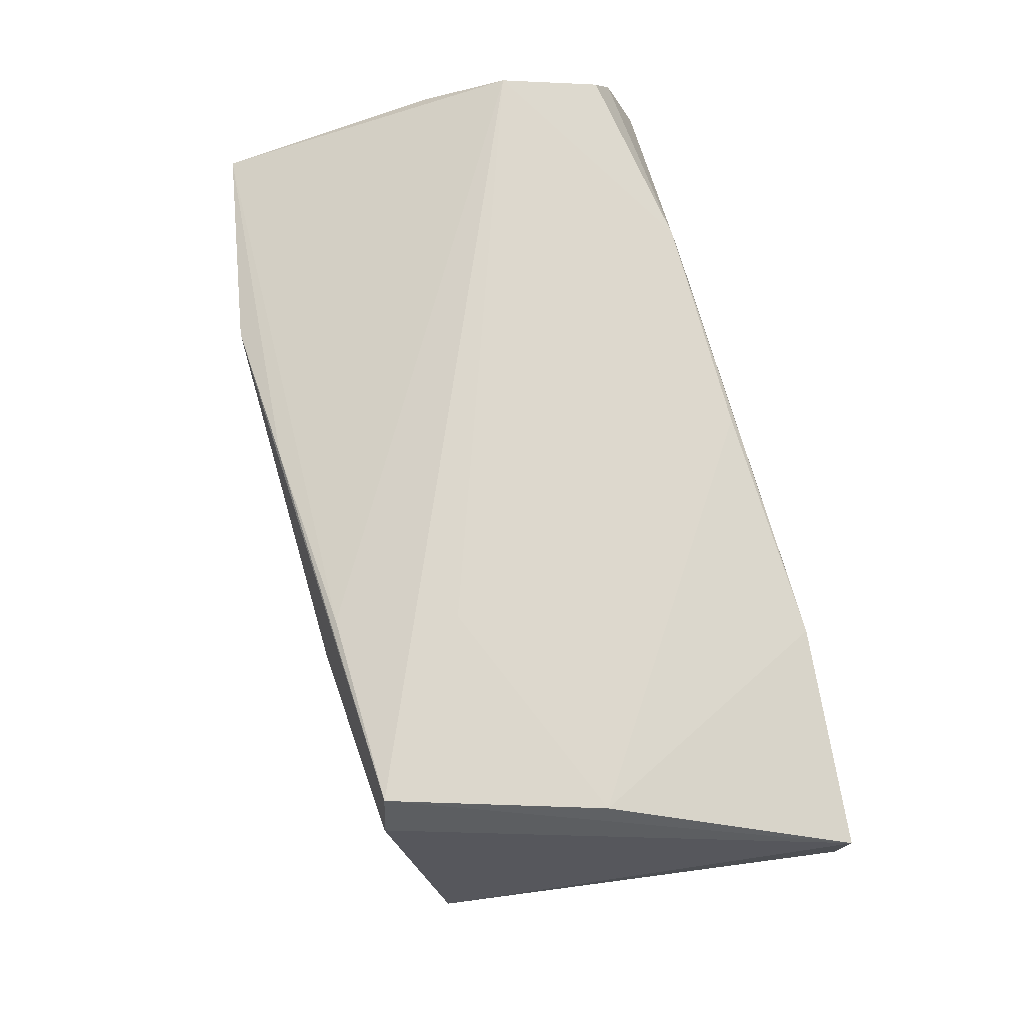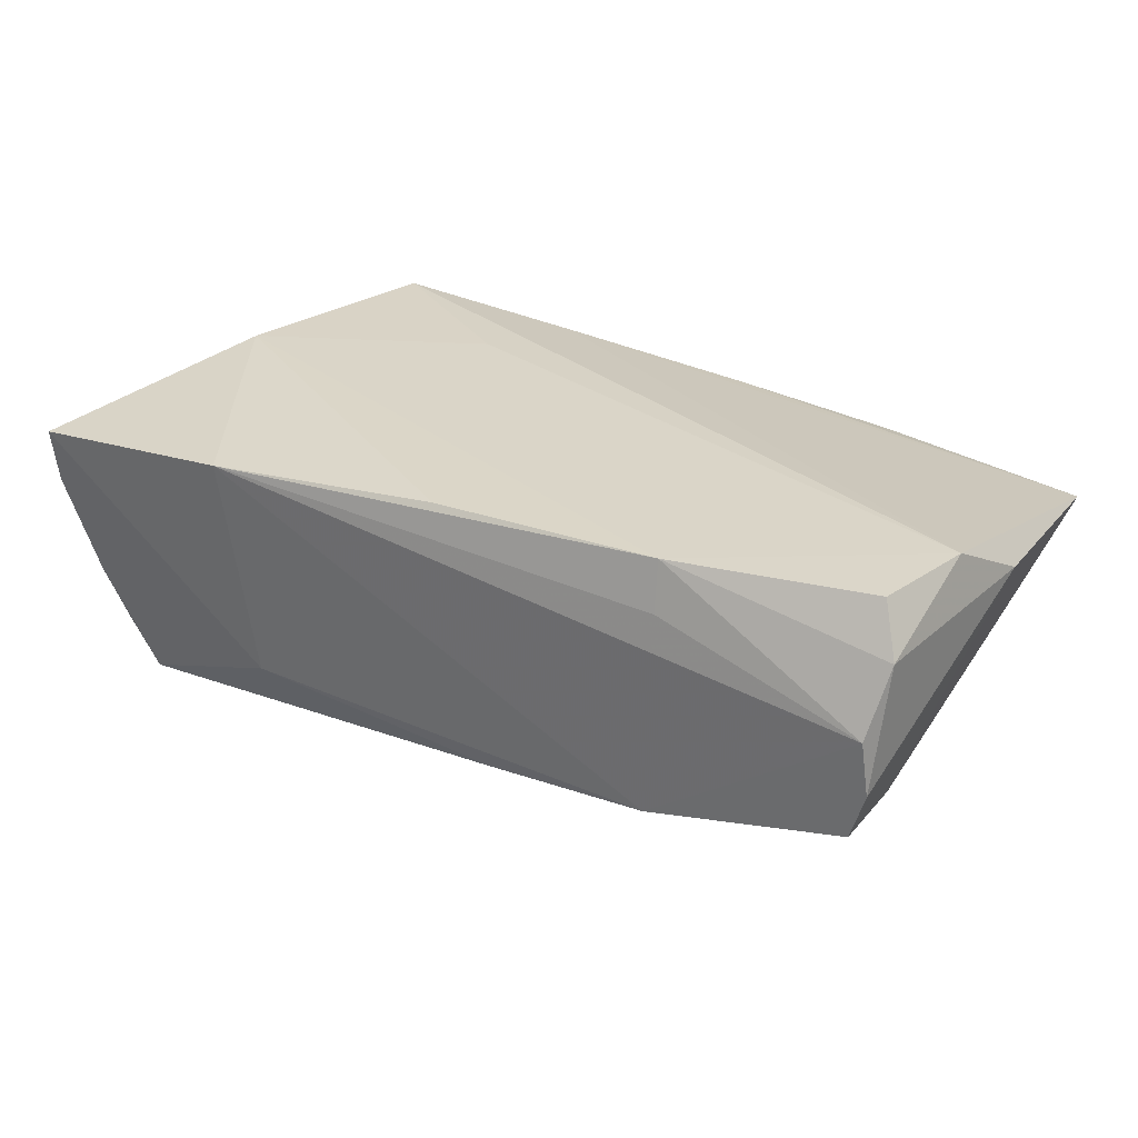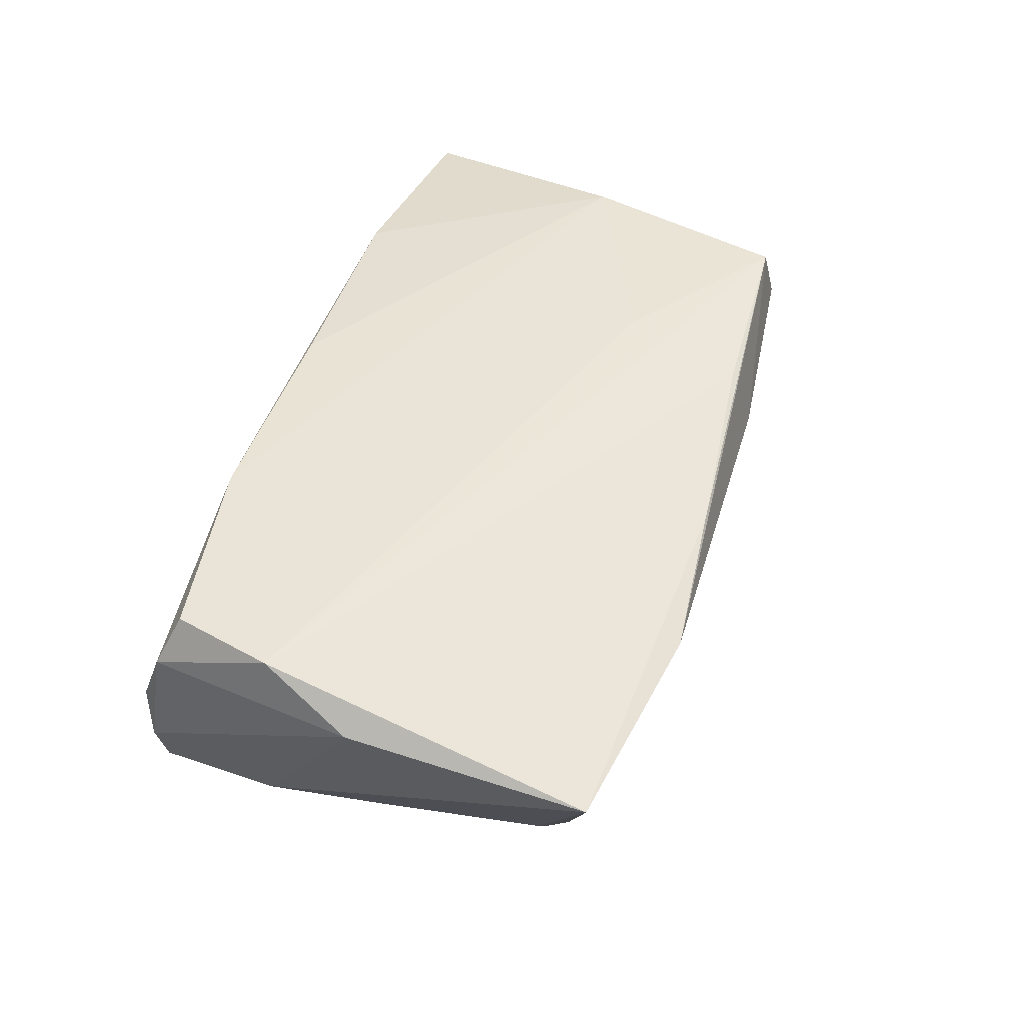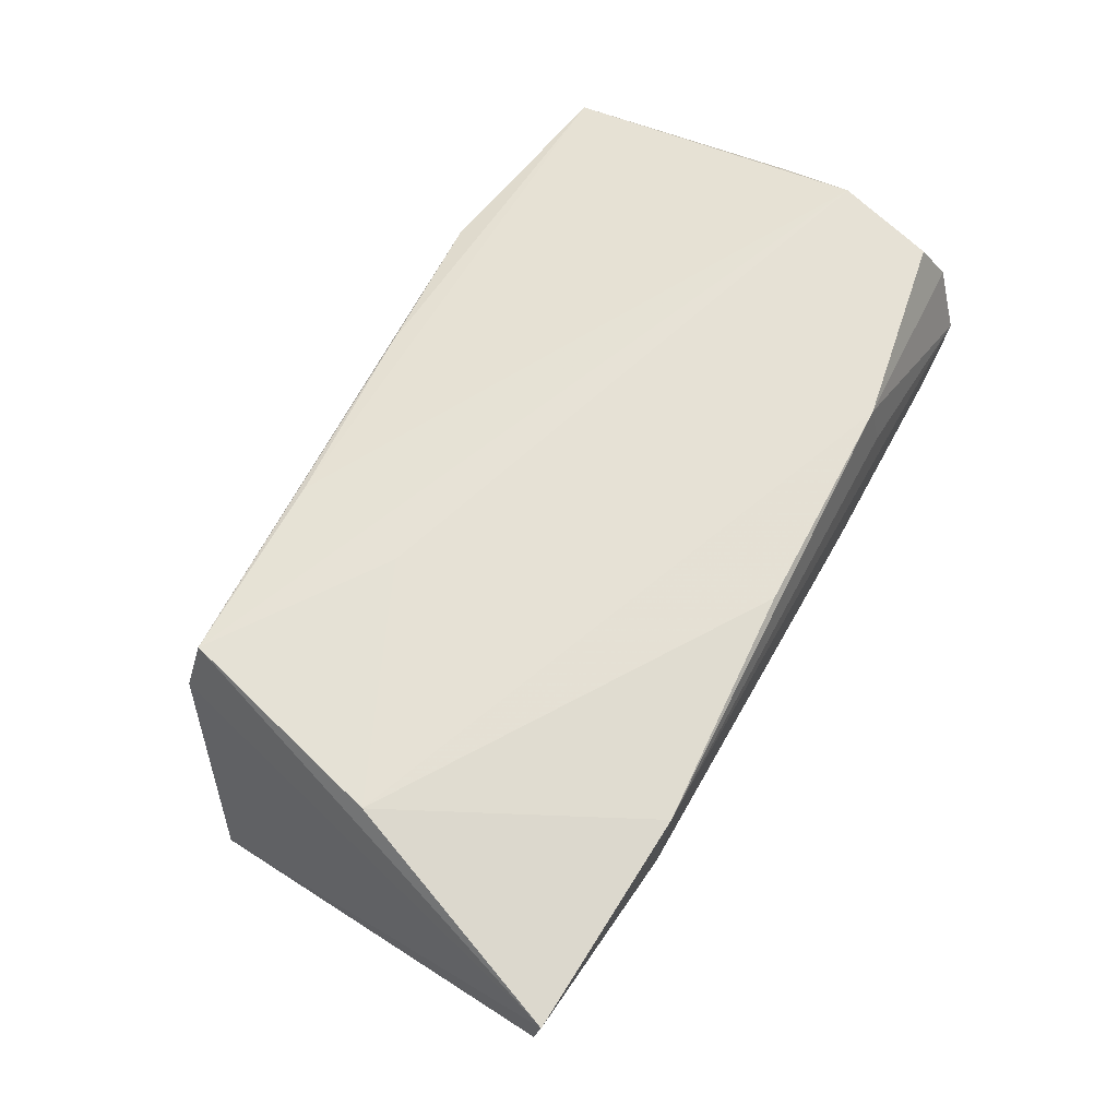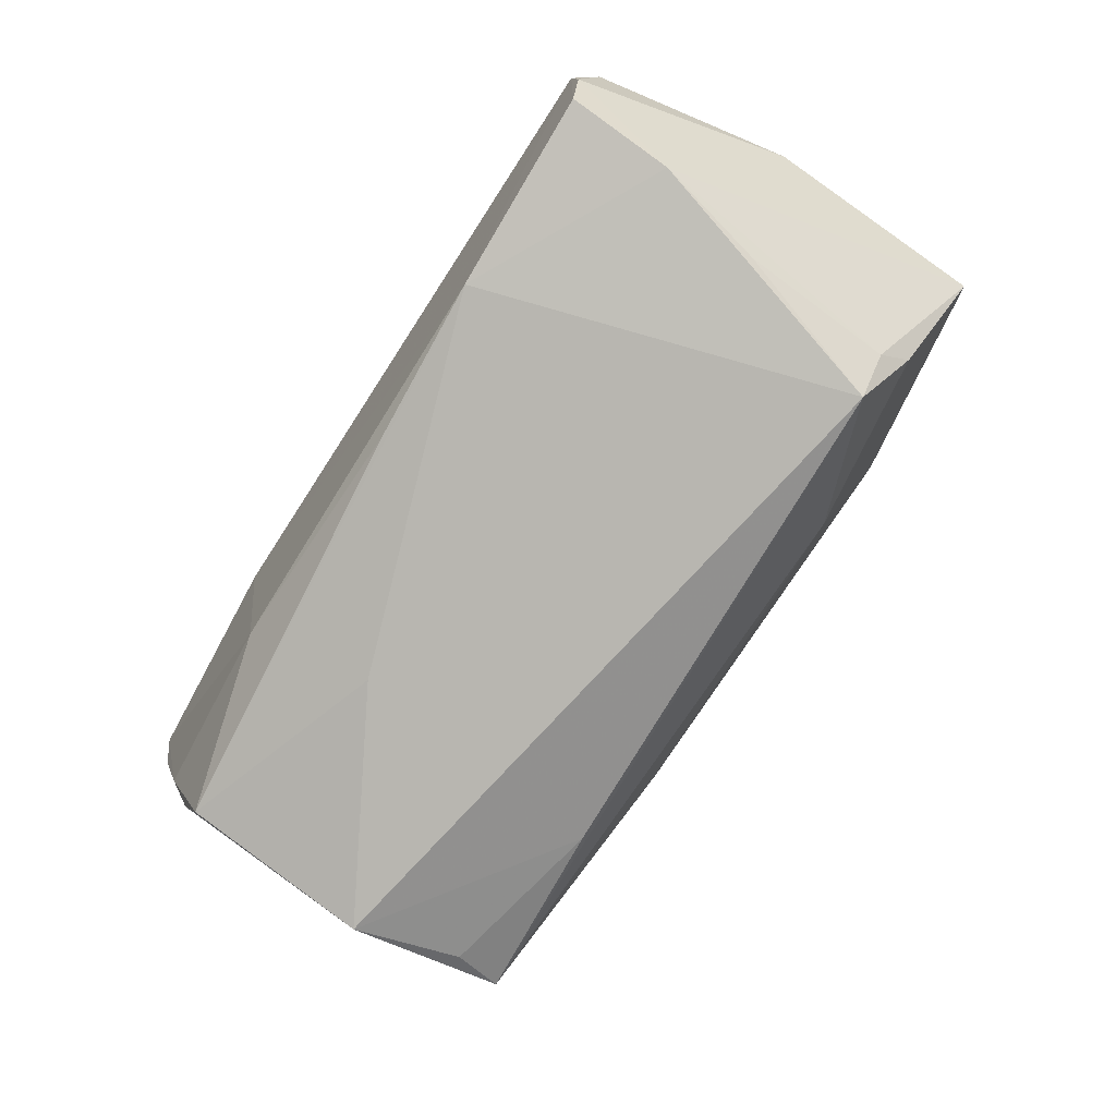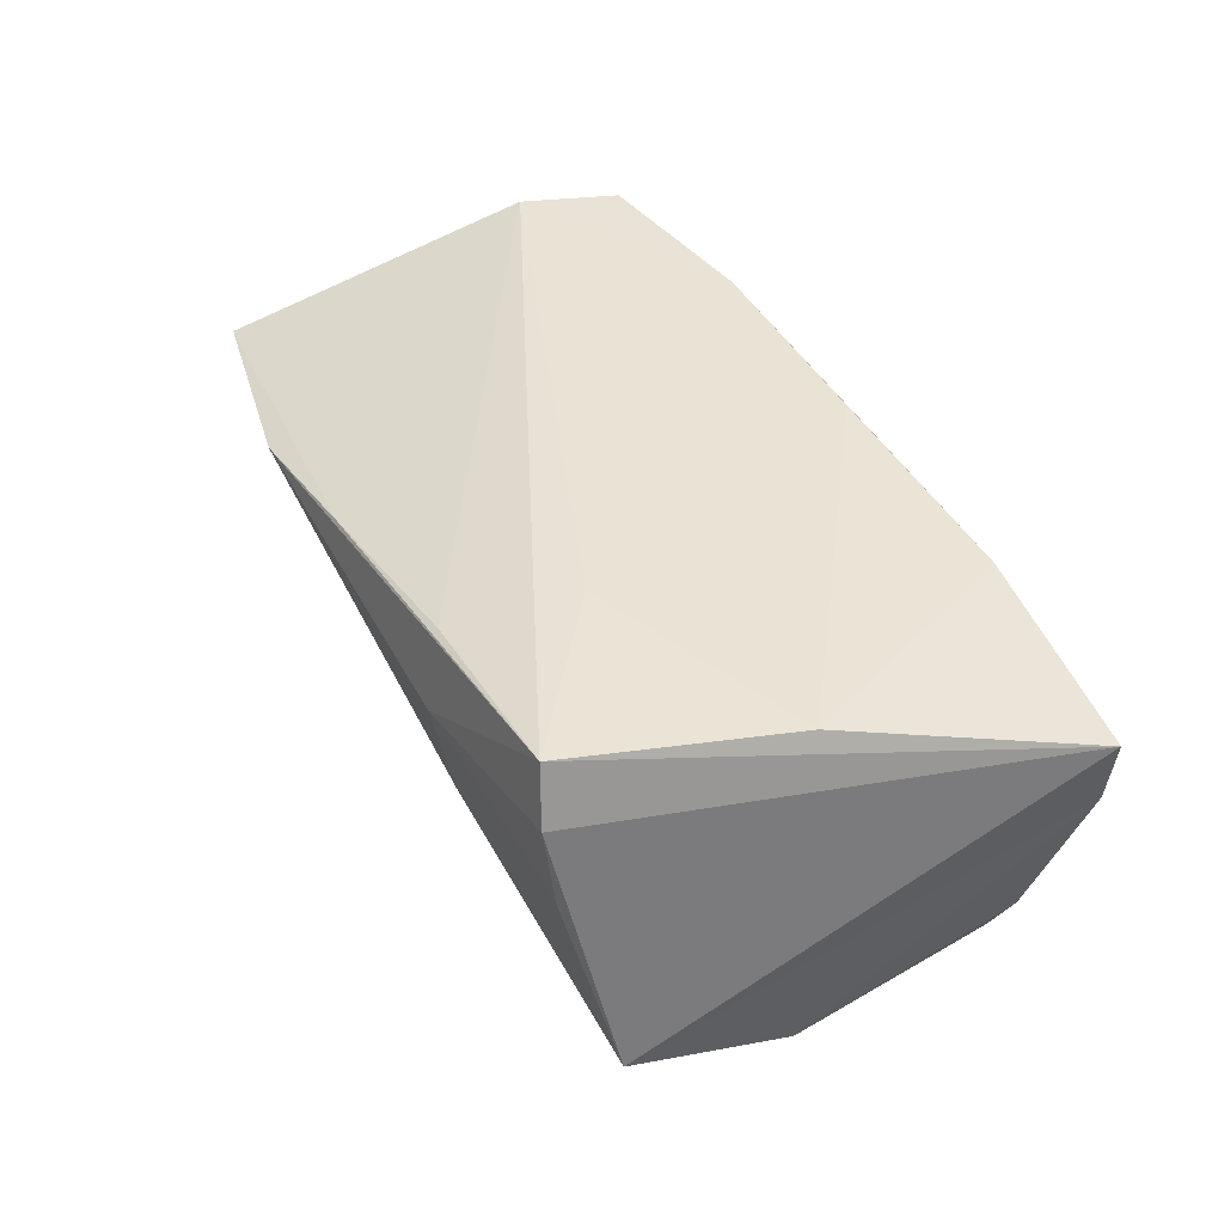
<metadata>
{"format":"obj","ext":"obj","renderer":"f3d","projection":"perspective","resolution":1024,"background":"white","views":[{"elev":73.0,"azim":-104.2,"up":"+Z"},{"elev":28.3,"azim":28.7,"up":"+Z"},{"elev":43.6,"azim":107.6,"up":"+Z"},{"elev":65.1,"azim":-61.5,"up":"+Z"},{"elev":-72.6,"azim":57.5,"up":"+Z"},{"elev":42.5,"azim":-115.2,"up":"+Z"}]}
</metadata>
<code>
v 0.05518 -0.01015 0.01812
v -0.02329 0.0216 -0.01969
v 0.03086 0.03255 0.01014
v -0.04663 0.02349 -0.01899
v -0.01653 0.01367 0.01907
v -0.01909 -0.01185 -0.02091
v 0.0539 -0.02496 0.01194
v 0.05715 0.02844 0.008477
v 0.05068 -0.01401 -0.01102
v -0.03907 0.02872 0.01198
v 0.05125 -0.02738 -0.008685
v 0.04745 -9.35e-05 -0.01317
v -0.03664 0.0277 0.01907
v -0.04633 -0.02071 -0.01905
v 0.01156 0.03091 0.01312
v 0.02811 -0.02767 0.01209
v 0.05816 0.0003032 0.01235
v 0.04126 0.01928 -0.0178
v -0.04961 -0.02158 -0.01231
v 0.05158 -0.0223 0.01787
v -0.01284 0.02857 0.01657
v 0.02414 0.02718 -0.006831
v 0.02682 -0.02686 -0.01387
v -0.01669 0.02905 -0.003506
v 0.05233 -0.02825 0.003858
v 0.006535 -0.02565 -0.01511
v -0.01485 0.03103 0.007657
v 0.02781 -0.02632 0.01804
v -0.04626 0.002864 -0.0259
v -0.04414 0.001747 0.01907
v -0.03954 0.02758 0.001329
v 0.04594 0.01961 -0.01172
v -0.05496 -0.0264 0.01446
v -0.0255 -0.02619 -0.01077
v 0.05308 -0.02776 -0.002838
v 0.04692 0.02374 -0.008045
v 0.0003015 -0.02666 0.01813
v -0.02849 -0.02825 0.01667
v -0.0549 -0.02536 0.007605
v -0.04455 0.01687 -0.02167
v -0.05098 -0.02406 -0.004579
f 29 14 19
f 8 17 9
f 33 10 4
f 14 34 41
f 41 19 14
f 41 34 33
f 8 9 32
f 35 9 17
f 35 7 25
f 17 7 35
f 29 18 23
f 18 9 23
f 36 3 8
f 8 32 36
f 36 32 18
f 2 18 29
f 2 4 18
f 20 7 1
f 1 7 17
f 1 17 8
f 8 21 1
f 5 30 1
f 39 41 33
f 19 41 39
f 29 19 39
f 33 4 39
f 39 4 29
f 12 9 18
f 18 32 12
f 12 32 9
f 6 14 29
f 29 23 6
f 6 23 14
f 9 35 11
f 11 23 9
f 11 35 25
f 25 23 11
f 26 34 14
f 14 23 26
f 26 23 34
f 3 36 22
f 18 4 22
f 22 36 18
f 8 3 15
f 15 21 8
f 29 4 40
f 40 2 29
f 4 2 40
f 31 4 10
f 10 27 31
f 24 27 3
f 3 22 24
f 24 22 4
f 4 31 24
f 24 31 27
f 5 1 13
f 13 1 21
f 13 30 5
f 21 15 13
f 13 10 33
f 33 30 13
f 13 27 10
f 3 27 13
f 13 15 3
f 38 30 33
f 38 37 30
f 25 16 38
f 33 34 38
f 38 23 25
f 34 23 38
f 28 1 30
f 30 37 28
f 20 1 28
f 28 7 20
f 28 38 16
f 37 38 28
f 28 16 25
f 25 7 28

</code>
